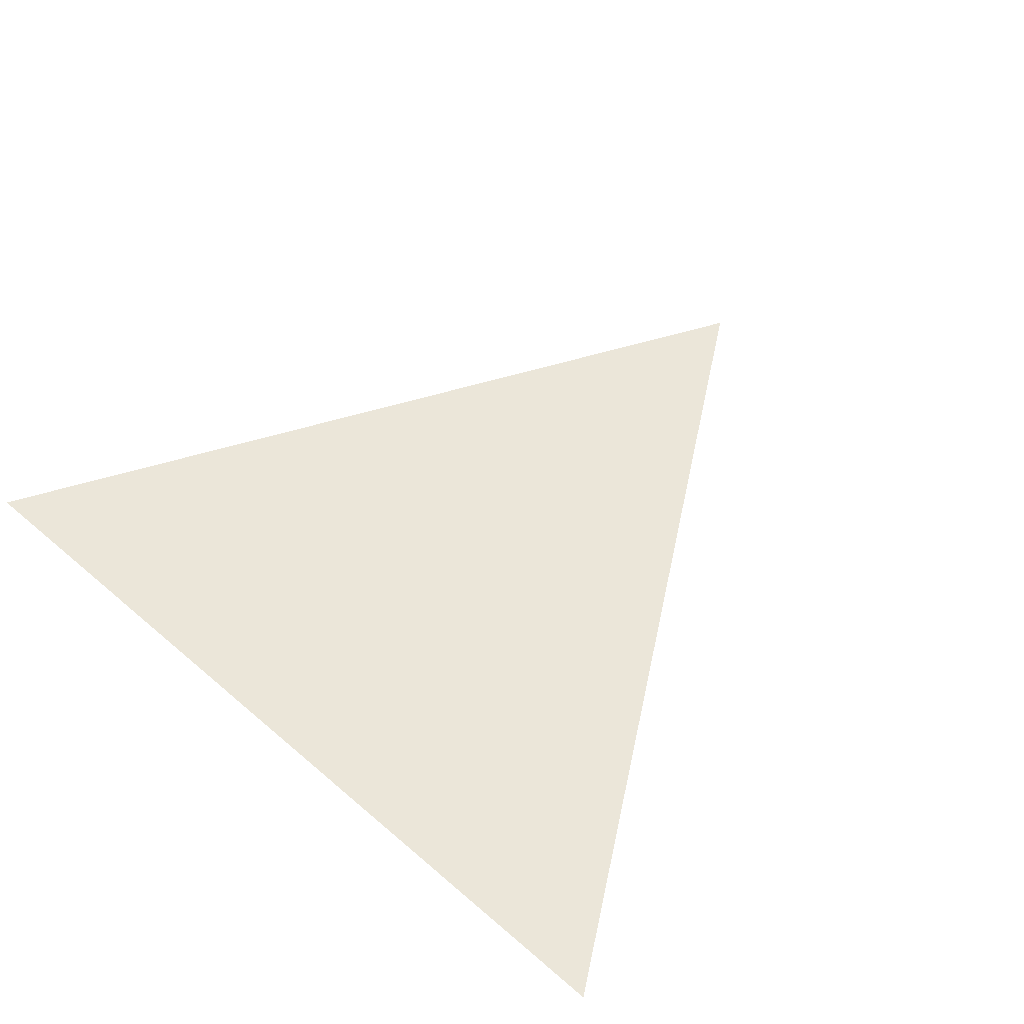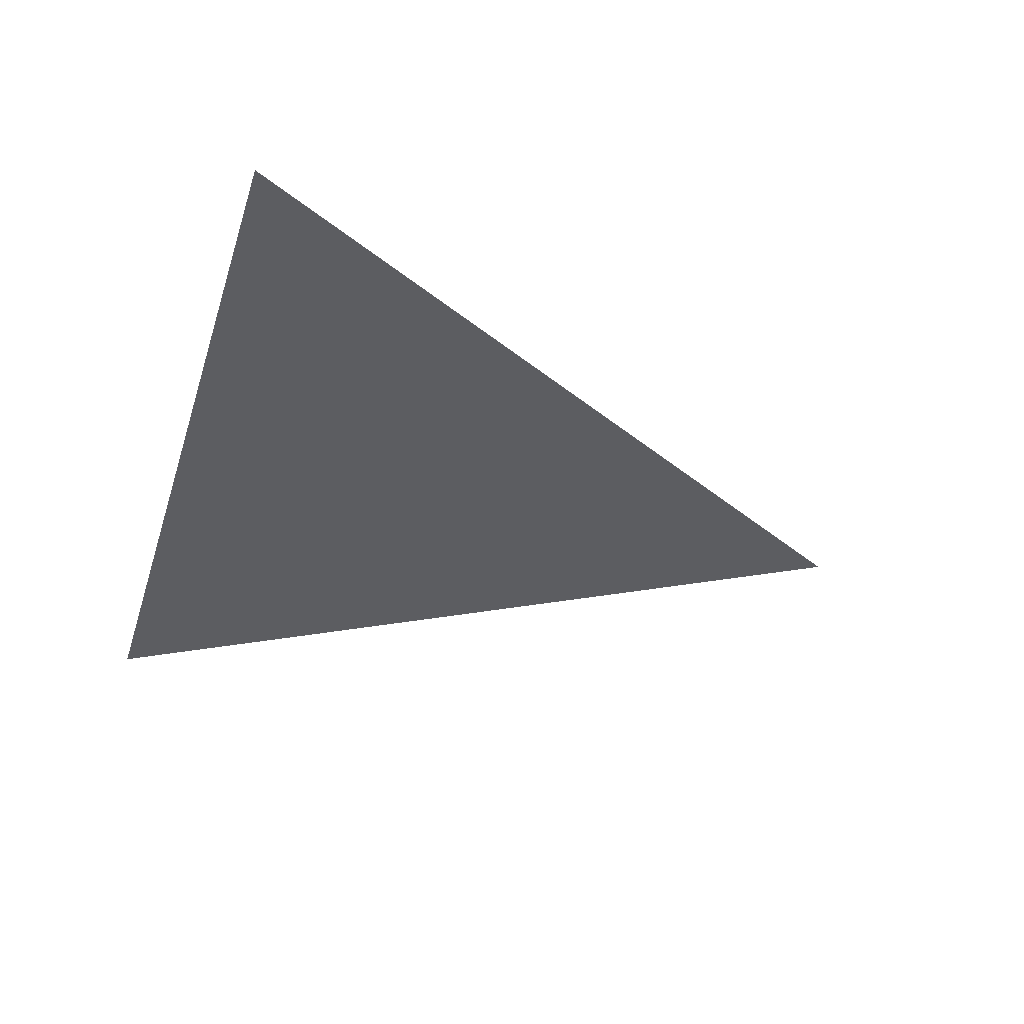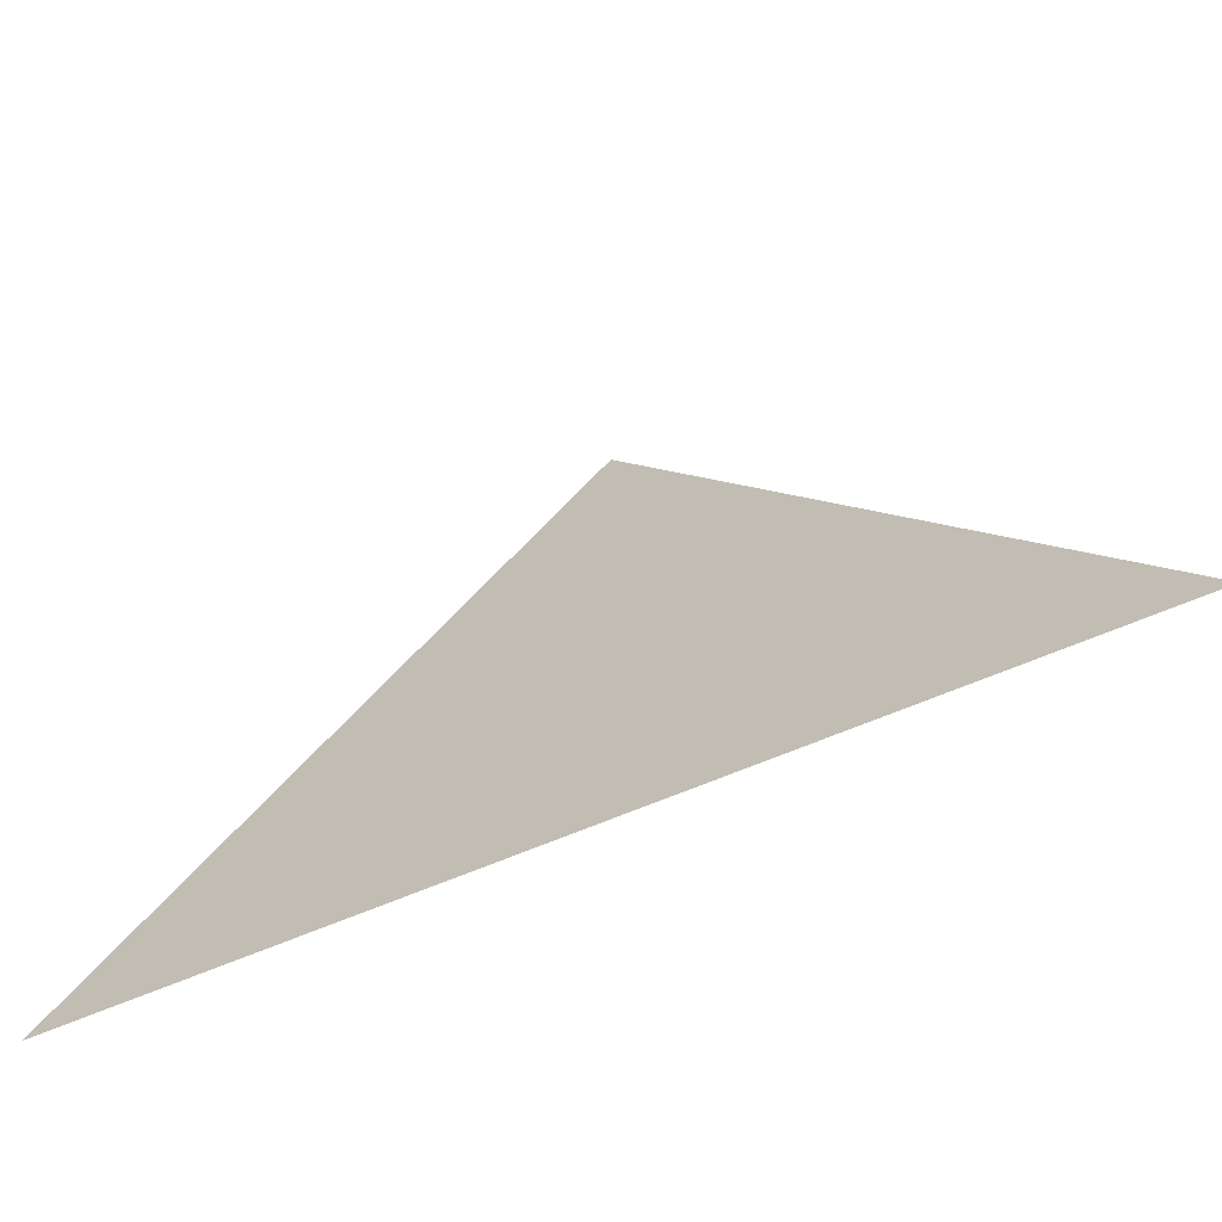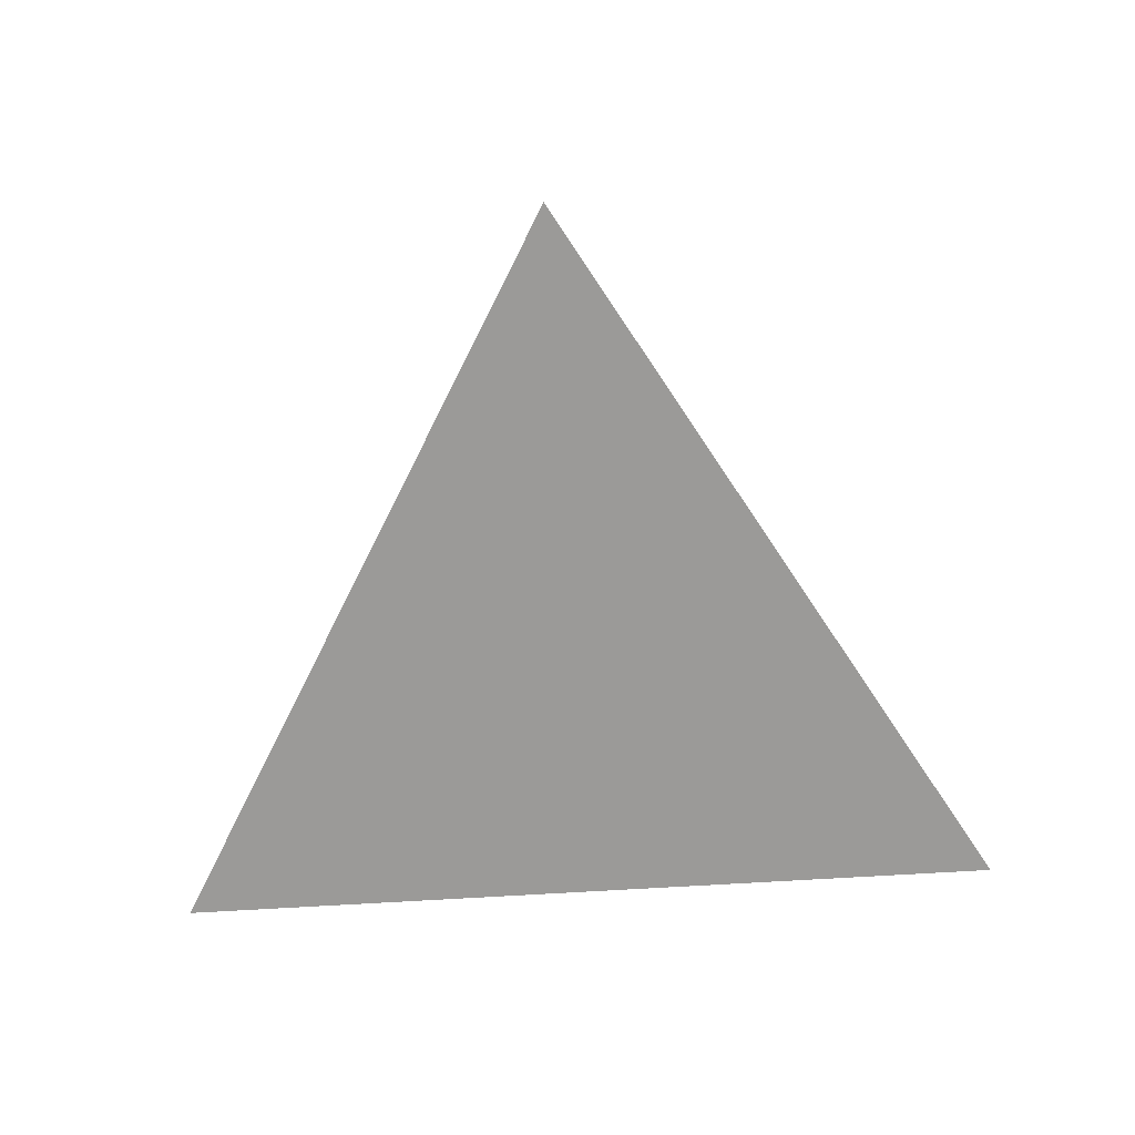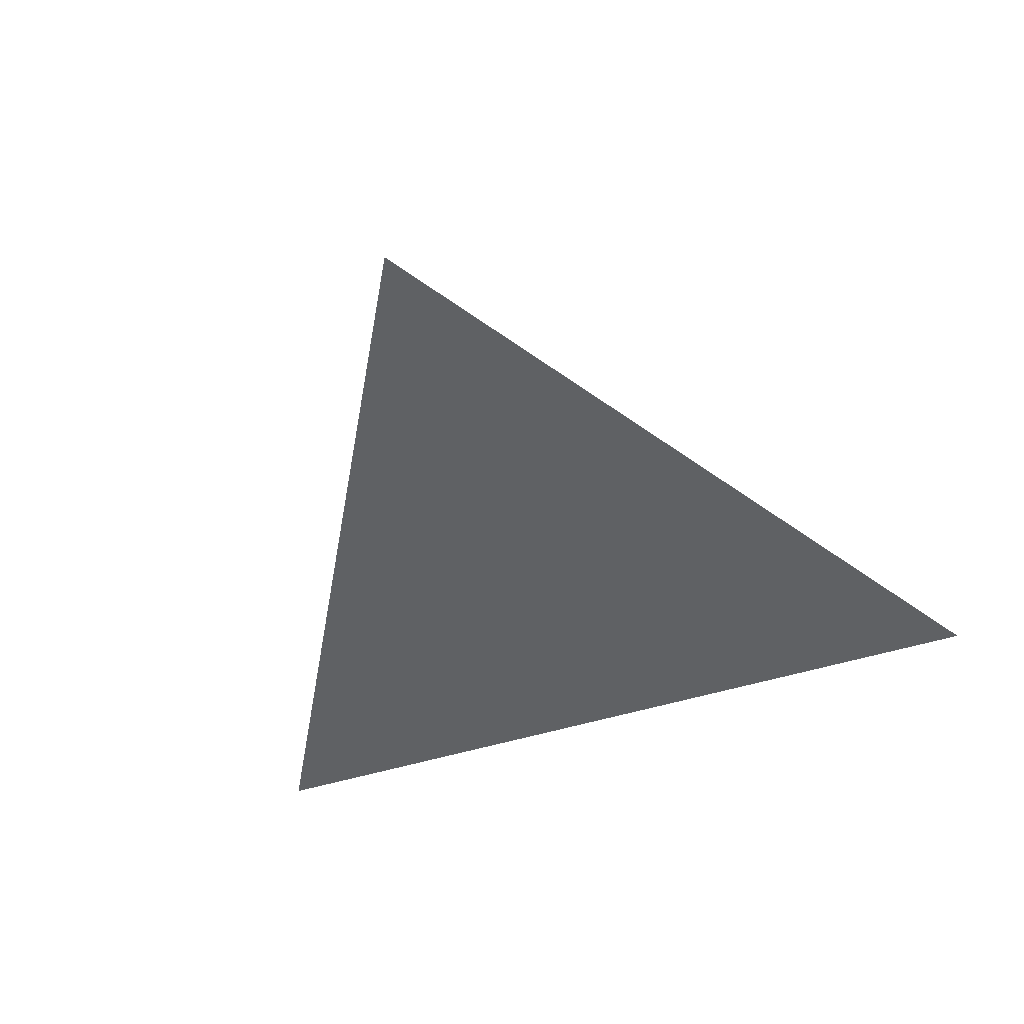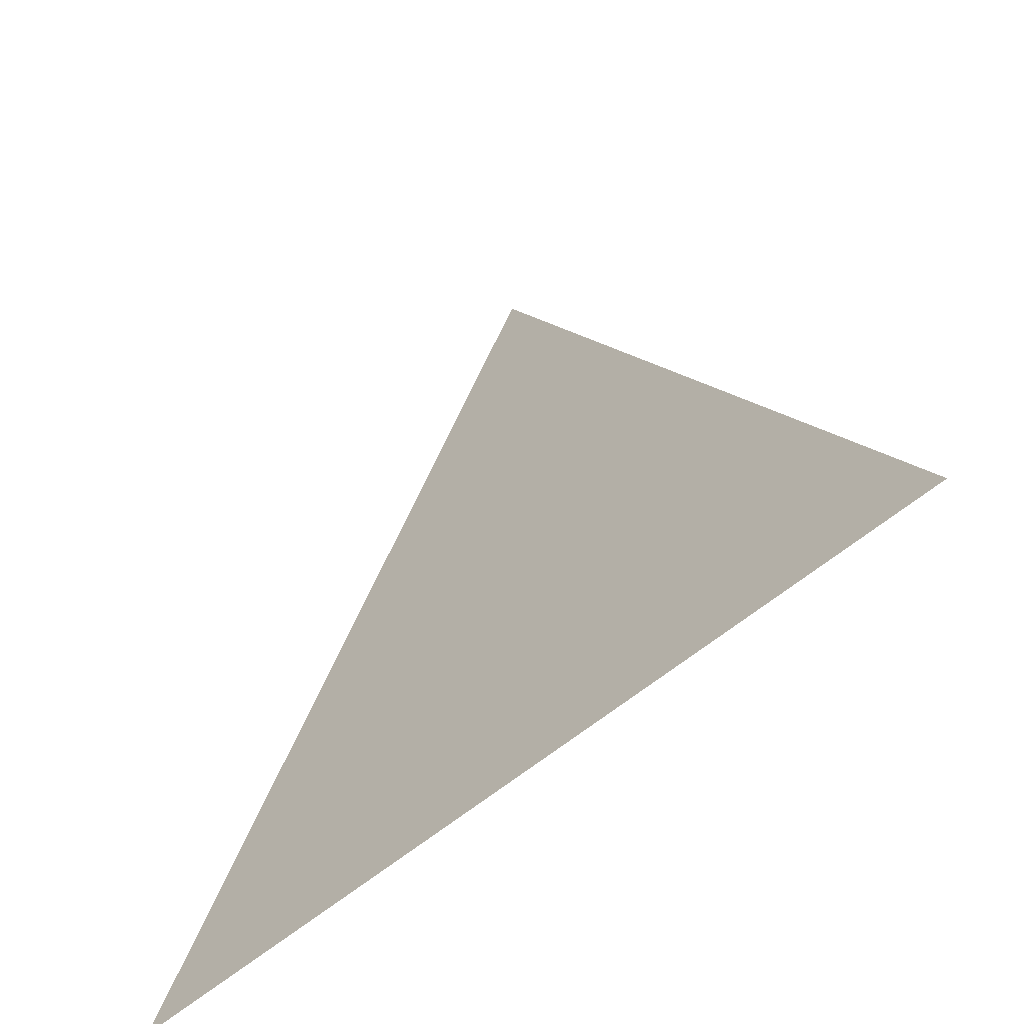
<metadata>
{"format":"obj","ext":"obj","renderer":"f3d","projection":"perspective","resolution":1024,"background":"white","views":[{"elev":55.5,"azim":42.2,"up":"+Z"},{"elev":-36.9,"azim":73.4,"up":"+Z"},{"elev":-68.6,"azim":22.6,"up":"+Y"},{"elev":-69.3,"azim":-176.5,"up":"+Z"},{"elev":-46.7,"azim":-160.0,"up":"+Z"},{"elev":-54.9,"azim":-137.3,"up":"+Y"}]}
</metadata>
<code>
o Equilateral_triangle.002_Icosphere.002
v -3e-06 0.6071 1e-06
v 0.5257 -0.3035 -0
v -0.5257 -0.3035 -1e-06
f 1 2 3

</code>
